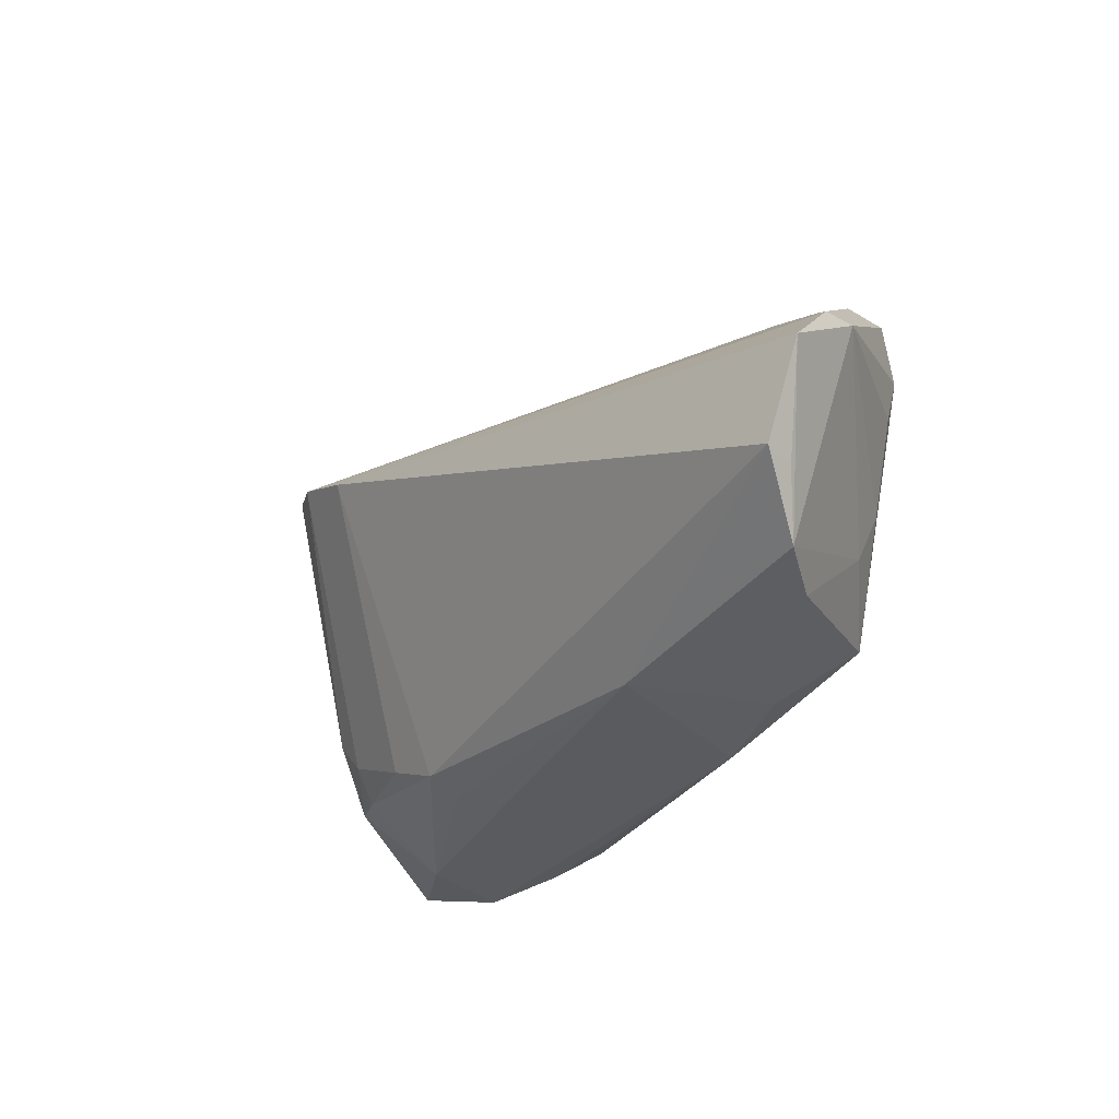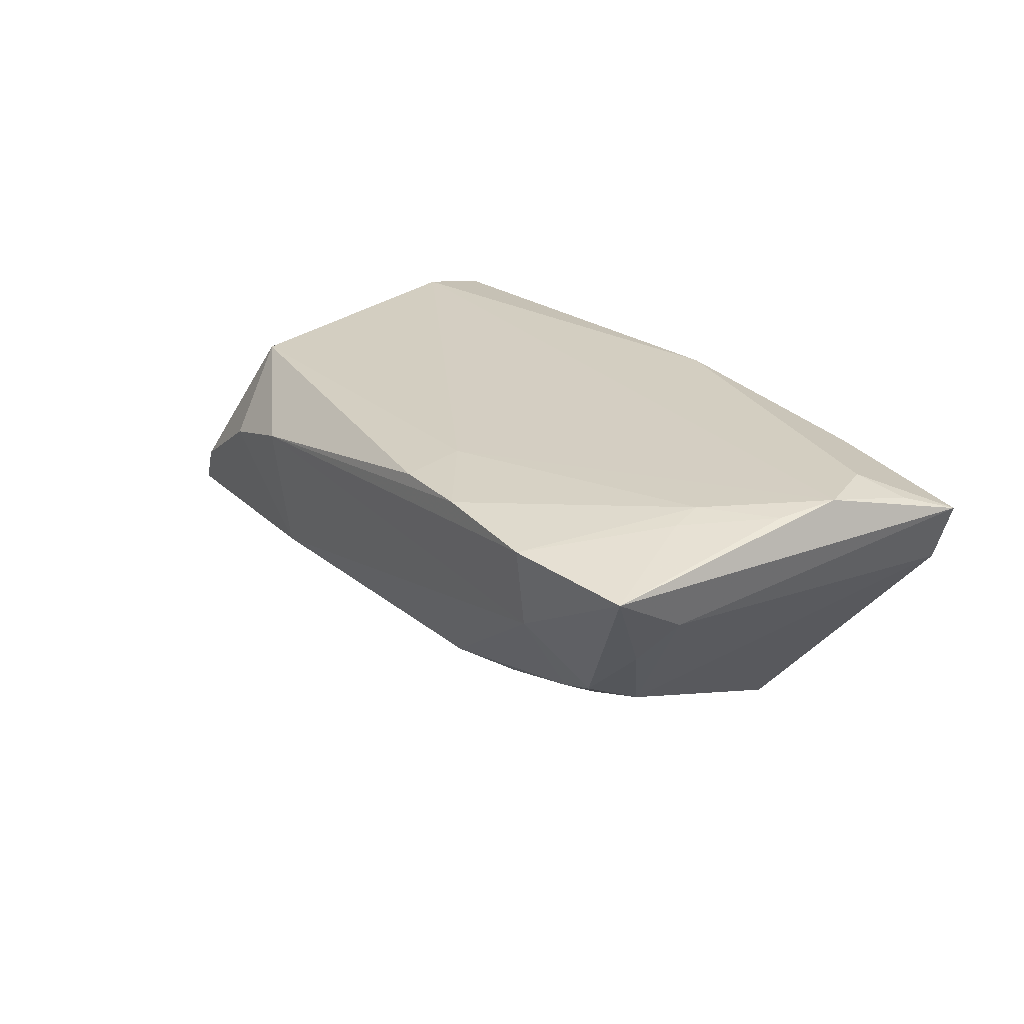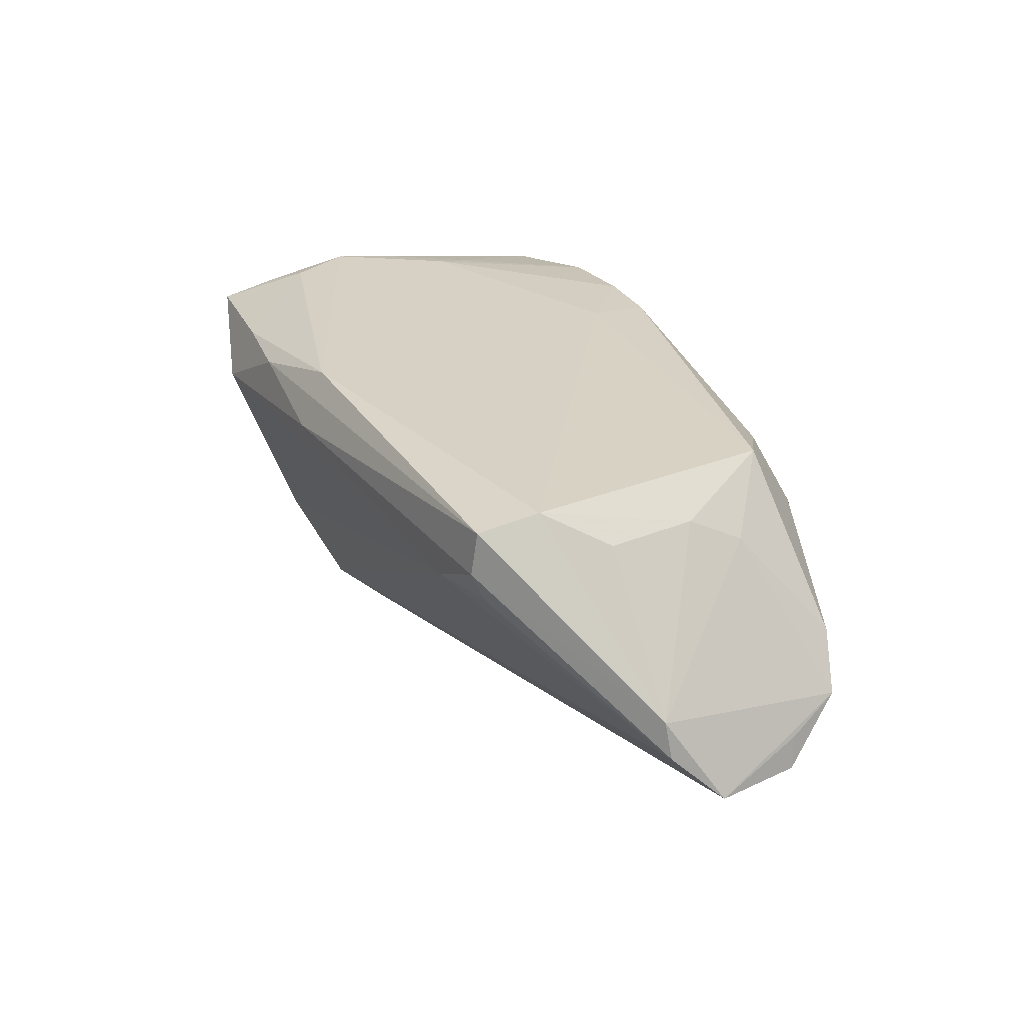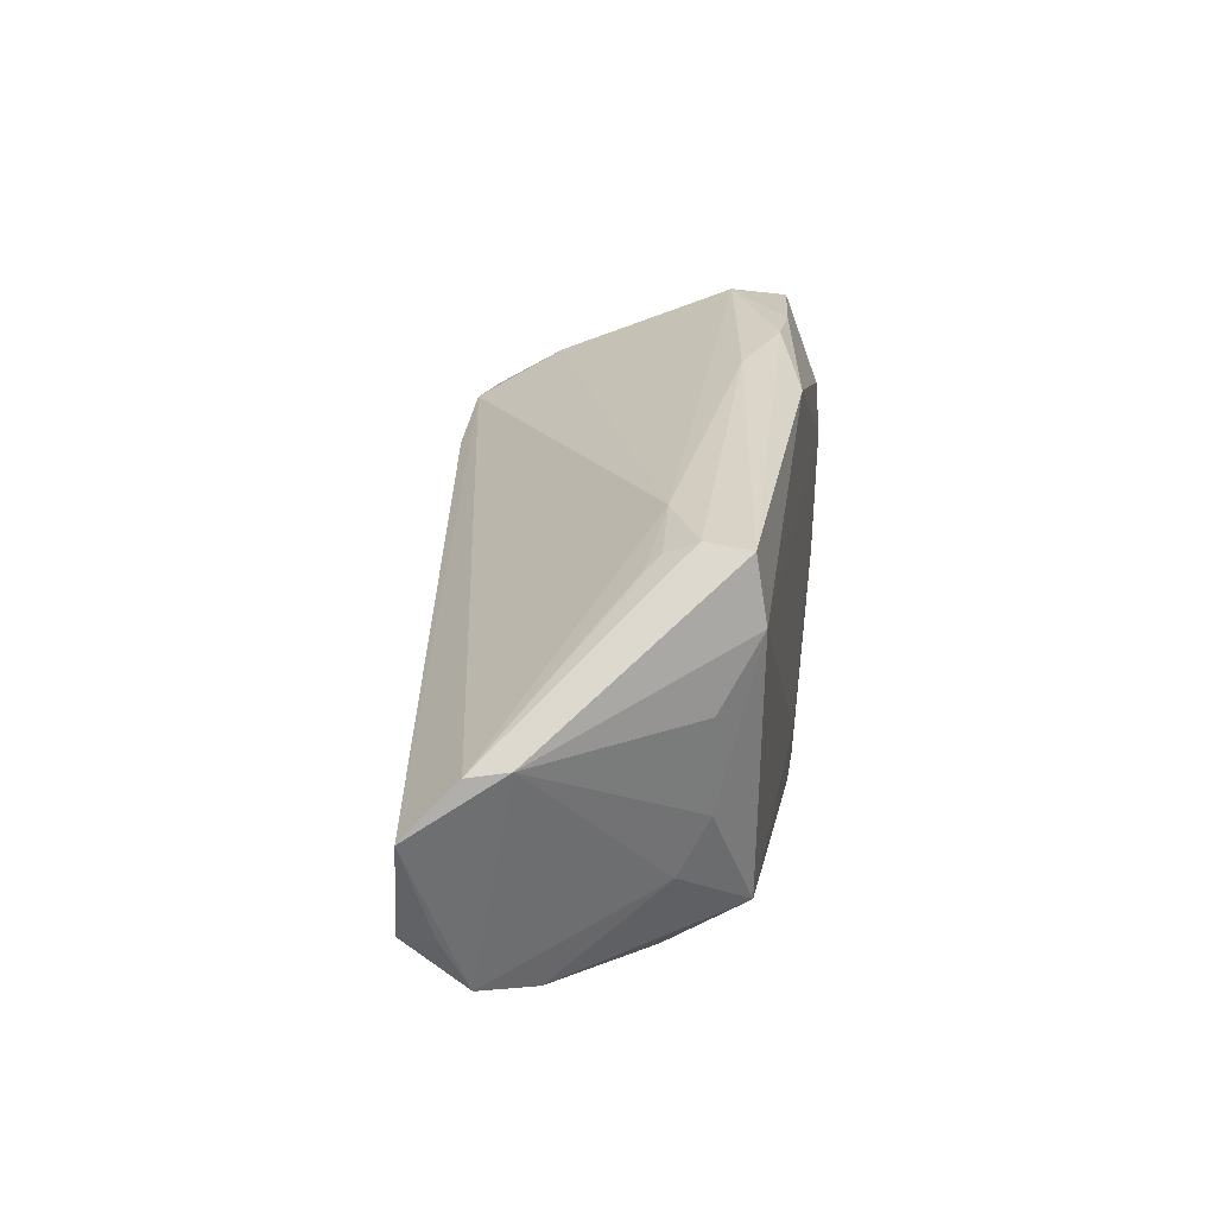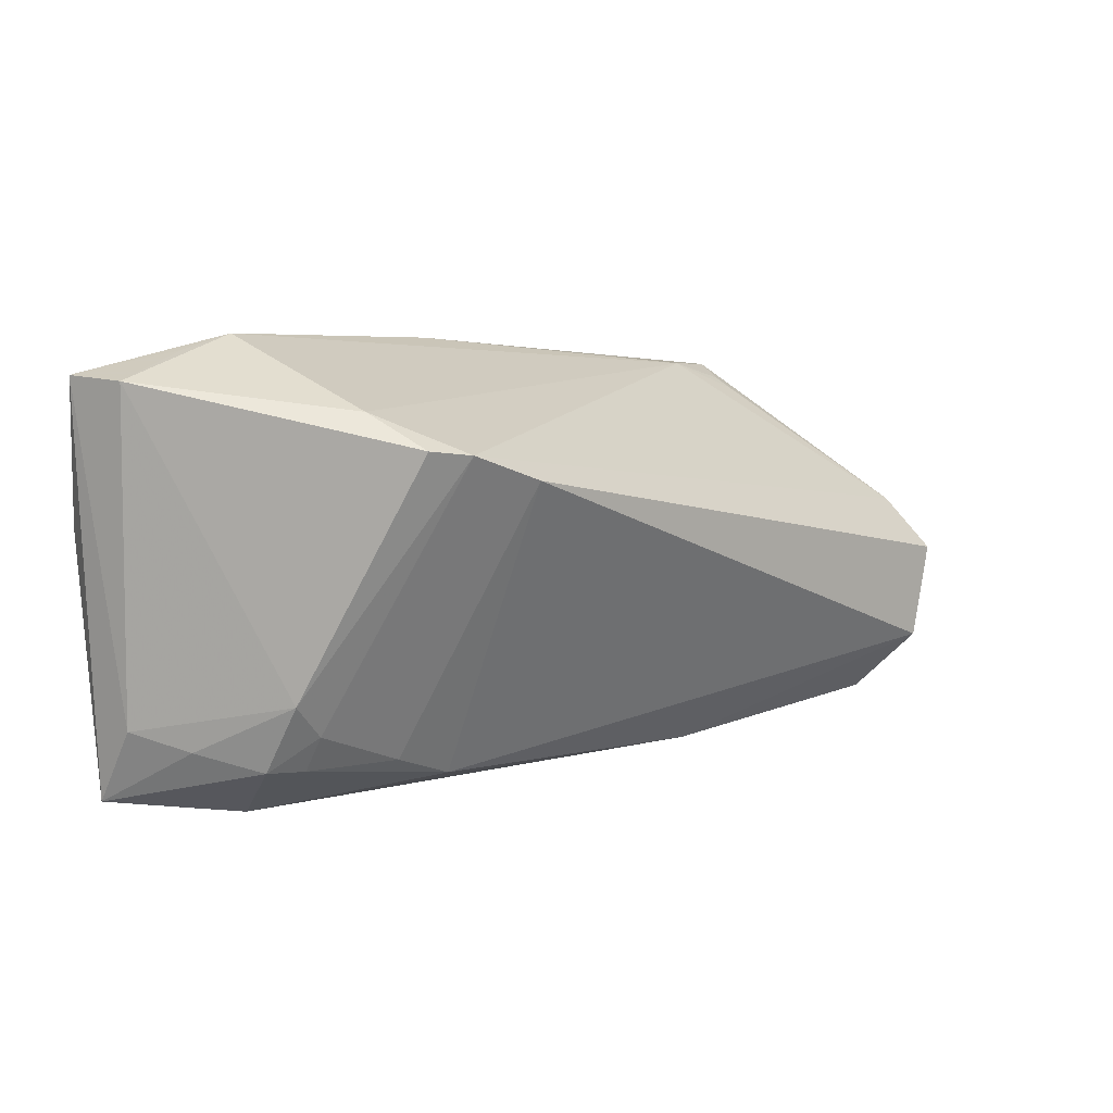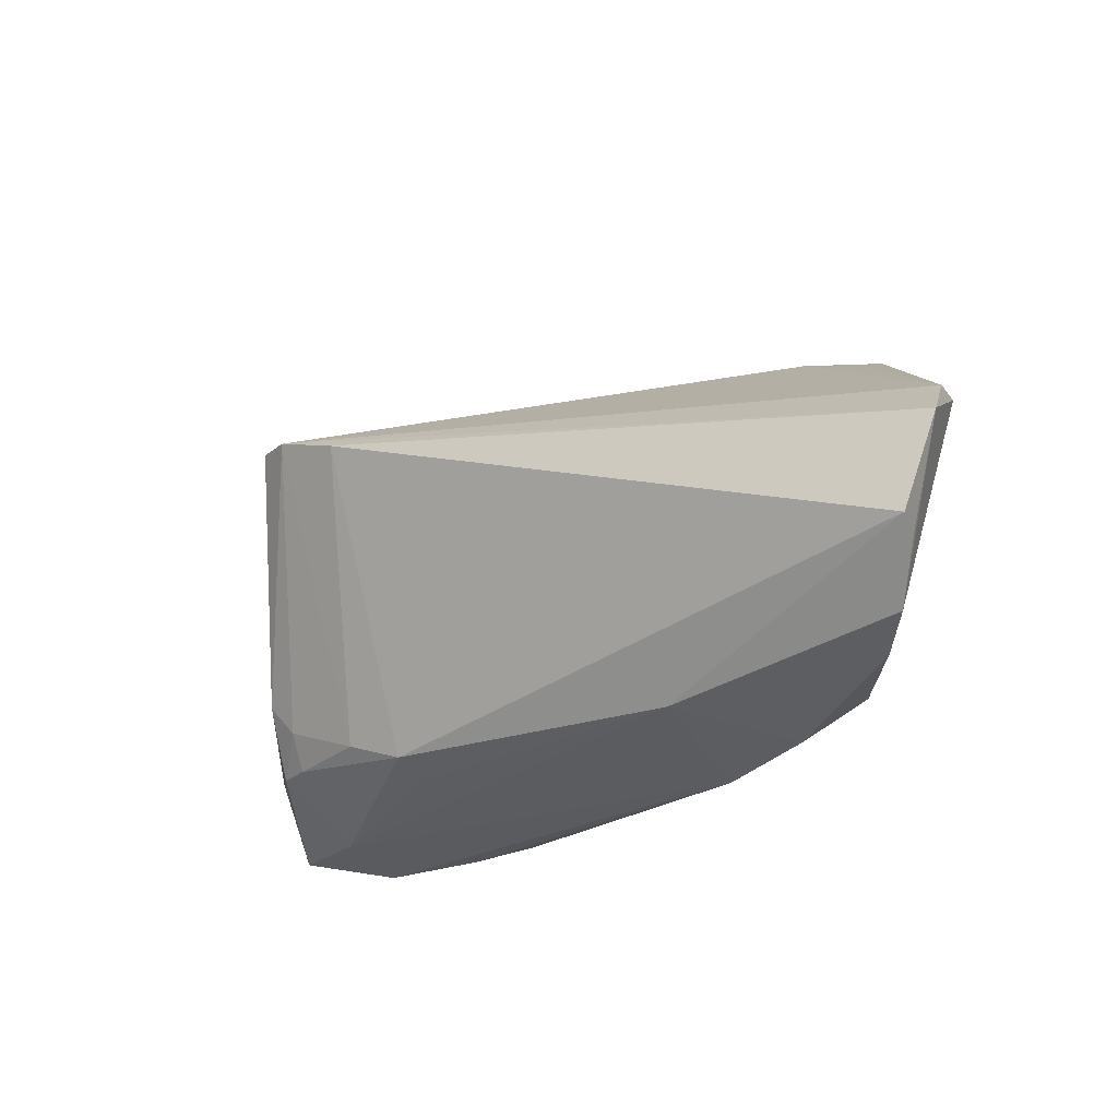
<metadata>
{"format":"obj","ext":"obj","renderer":"f3d","projection":"perspective","resolution":1024,"background":"white","views":[{"elev":-28.8,"azim":-125.7,"up":"+Y"},{"elev":25.2,"azim":54.5,"up":"+Z"},{"elev":27.0,"azim":-112.6,"up":"+Z"},{"elev":19.8,"azim":-82.0,"up":"+Y"},{"elev":9.4,"azim":139.5,"up":"+Y"},{"elev":-25.8,"azim":-143.9,"up":"+Y"}]}
</metadata>
<code>
v 0.05036 -0.01207 0.02082
v 0.02673 0.02797 0.01792
v -0.01888 -0.02638 -0.004293
v 0.01808 -0.0215 0.02147
v -0.04084 0.01345 0.02172
v -0.05709 0.00366 -0.00109
v 0.02186 -0.024 -0.005
v -0.05798 0.003096 -0.005896
v 0.05792 0.01842 0.01915
v -0.04097 0.01908 0.009401
v 0.04215 -0.02832 0.009129
v -0.04385 0.004917 0.01694
v 0.04819 0.0283 0.01107
v 0.01004 0.02807 0.01457
v -0.05478 -0.0162 -0.009482
v 0.05733 -0.02601 0.0174
v -0.05995 -0.003461 -0.01222
v -0.04076 0.02145 0.02044
v 0.04098 -0.02109 -0.002363
v -0.03259 -0.02064 0.02034
v 0.02973 -0.02092 -0.005531
v -0.04628 -0.02524 -0.0004224
v -0.03157 0.02301 0.01069
v 0.05638 -0.0009629 0.02108
v 0.0381 0.02204 -0.01154
v 0.02089 0.0138 -0.02172
v -0.04128 -0.01439 0.01283
v -0.04094 -0.007218 0.01656
v 0.04298 -0.03003 0.01948
v 0.039 0.02711 0.01807
v -0.05579 -0.0155 -0.01346
v 0.03024 0.01735 -0.02124
v 0.04428 -0.01225 -0.0056
v 0.02936 -0.02995 0.02076
v 0.05166 -0.0186 0.005454
v -0.04064 0.02224 0.01497
v -0.0514 -0.02355 -0.006692
v 0.04548 -0.02091 -0.000779
v 0.04059 -0.01649 -0.005058
v 0.05995 0.02563 0.01651
v 0.05301 0.01505 0.0214
v 0.03512 0.01801 -0.01932
v 0.04187 0.03003 0.01045
v 0.05668 -0.01641 0.01164
v 0.05738 0.006811 0.02172
v 0.04909 -0.007854 0.02157
v -0.02888 -0.02869 0.00991
v 0.02222 -0.02583 -0.0004042
v 0.01125 0.02452 0.02172
v 0.05758 0.02526 0.008935
v -0.03986 0.02051 0.01106
v 0.01931 -0.02971 0.0208
v -0.01631 -0.03003 0.01383
f 28 20 5
f 40 44 50
f 50 44 33
f 17 26 31
f 40 41 9
f 5 20 4
f 43 25 23
f 50 25 43
f 33 44 35
f 35 38 33
f 33 38 39
f 23 25 32
f 33 39 32
f 32 8 23
f 32 21 26
f 32 39 21
f 32 26 17
f 17 8 32
f 26 21 7
f 7 31 26
f 12 28 5
f 11 38 16
f 16 29 11
f 38 35 16
f 16 35 44
f 16 44 40
f 45 9 41
f 5 4 45
f 40 9 45
f 45 16 40
f 24 16 45
f 14 43 23
f 18 2 14
f 14 2 43
f 40 50 13
f 13 43 40
f 50 43 13
f 21 39 19
f 19 39 38
f 19 7 21
f 19 38 11
f 11 7 19
f 42 32 25
f 42 25 50
f 33 32 42
f 42 50 33
f 20 28 27
f 11 29 53
f 53 29 34
f 17 31 15
f 15 37 17
f 31 37 15
f 3 37 31
f 31 7 3
f 11 53 3
f 34 29 46
f 24 45 46
f 46 4 34
f 46 45 4
f 49 2 18
f 49 18 5
f 5 45 49
f 49 45 41
f 36 14 23
f 18 14 36
f 23 8 10
f 17 37 6
f 28 12 6
f 6 27 28
f 37 27 6
f 6 8 17
f 6 12 5
f 5 18 6
f 18 36 6
f 6 36 8
f 20 27 22
f 22 27 37
f 20 53 52
f 52 53 34
f 52 4 20
f 34 4 52
f 48 7 11
f 11 3 48
f 48 3 7
f 29 16 1
f 1 46 29
f 1 16 24
f 24 46 1
f 2 49 30
f 40 43 30
f 43 2 30
f 30 41 40
f 30 49 41
f 23 10 51
f 51 36 23
f 8 36 51
f 51 10 8
f 47 53 20
f 20 22 47
f 47 3 53
f 37 3 47
f 47 22 37

</code>
